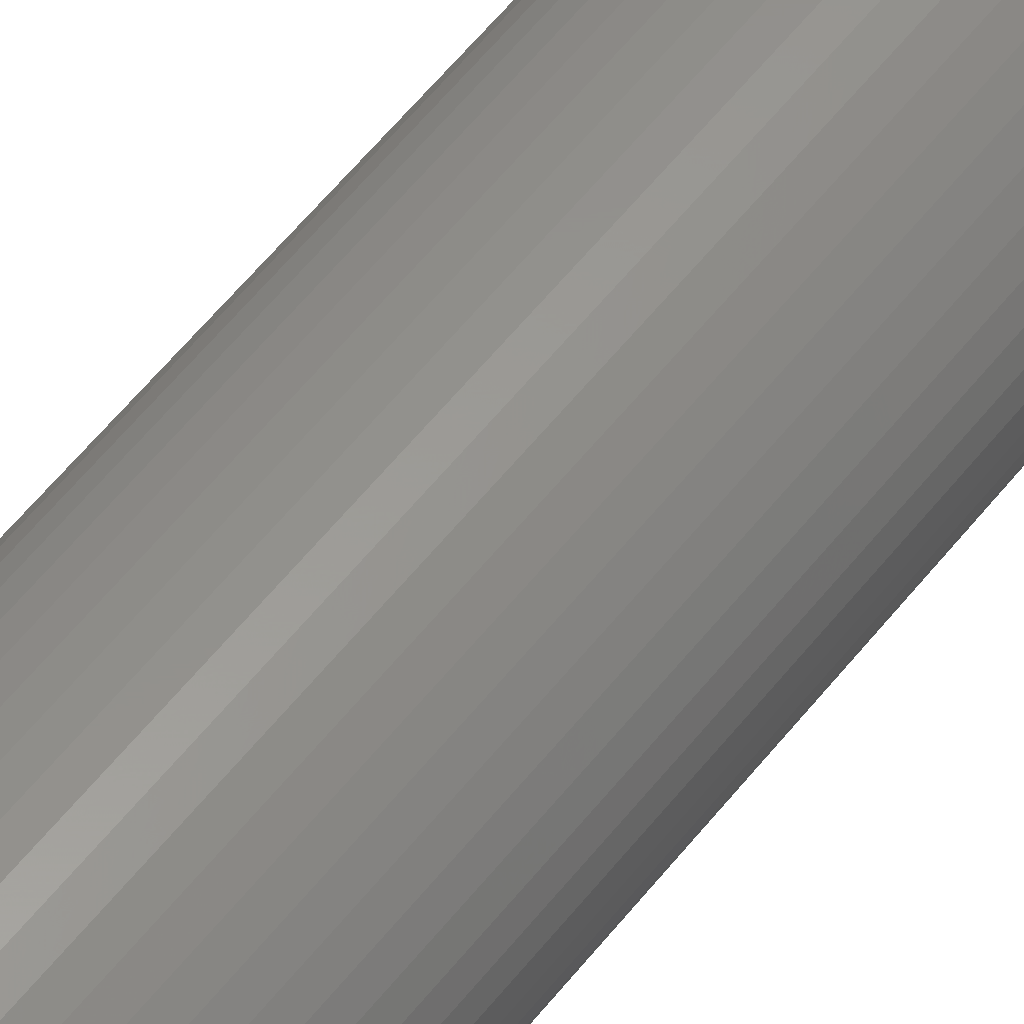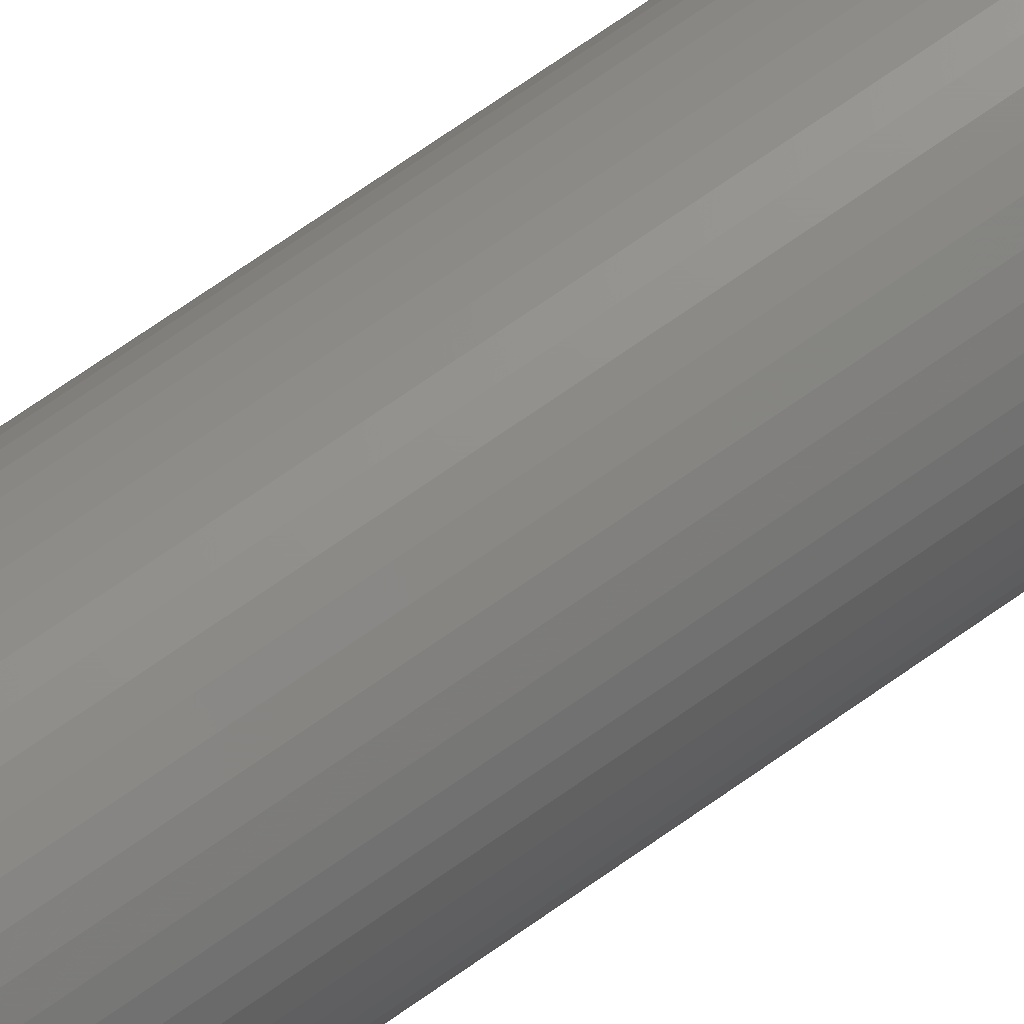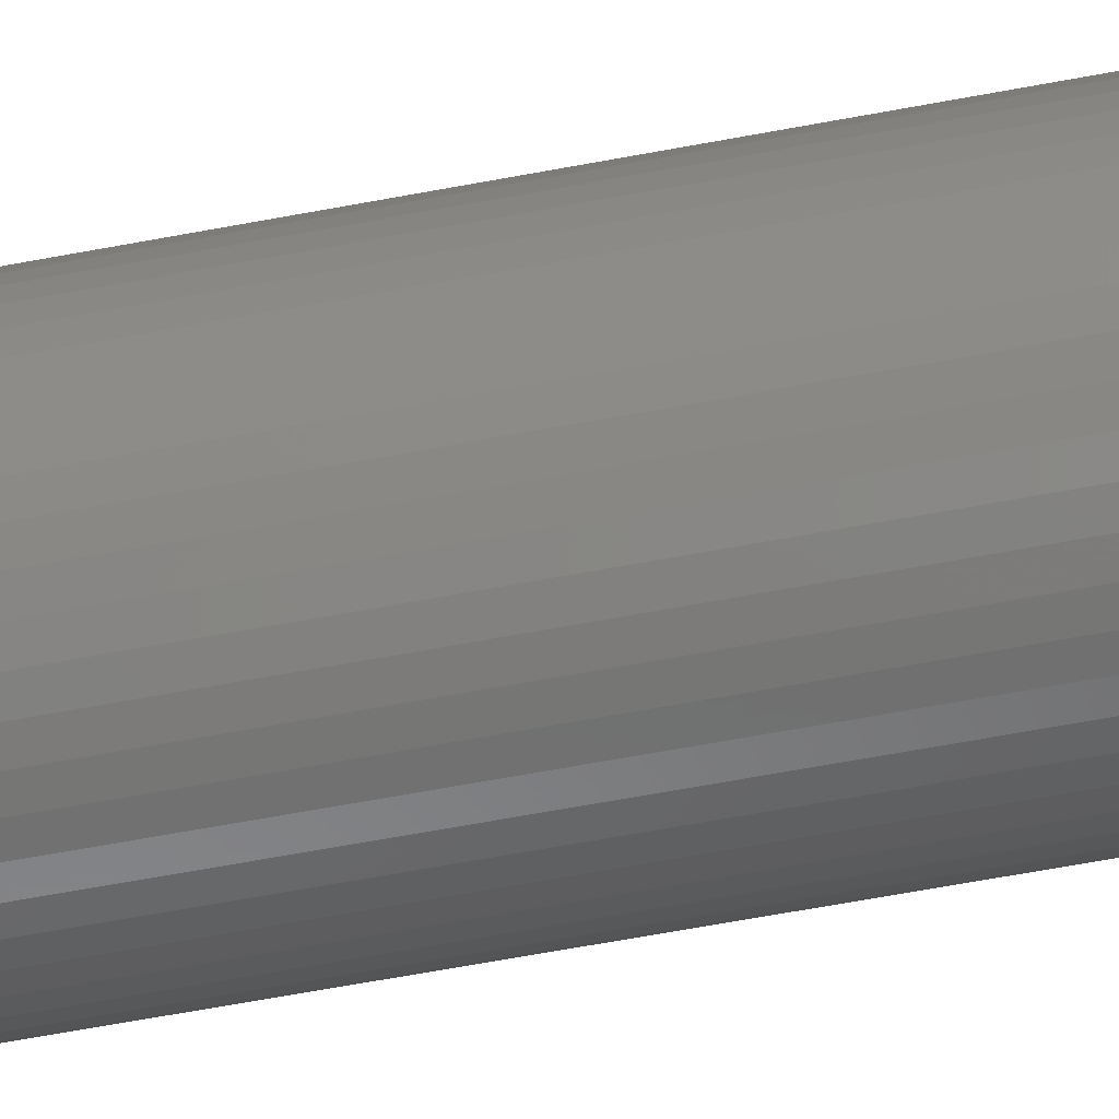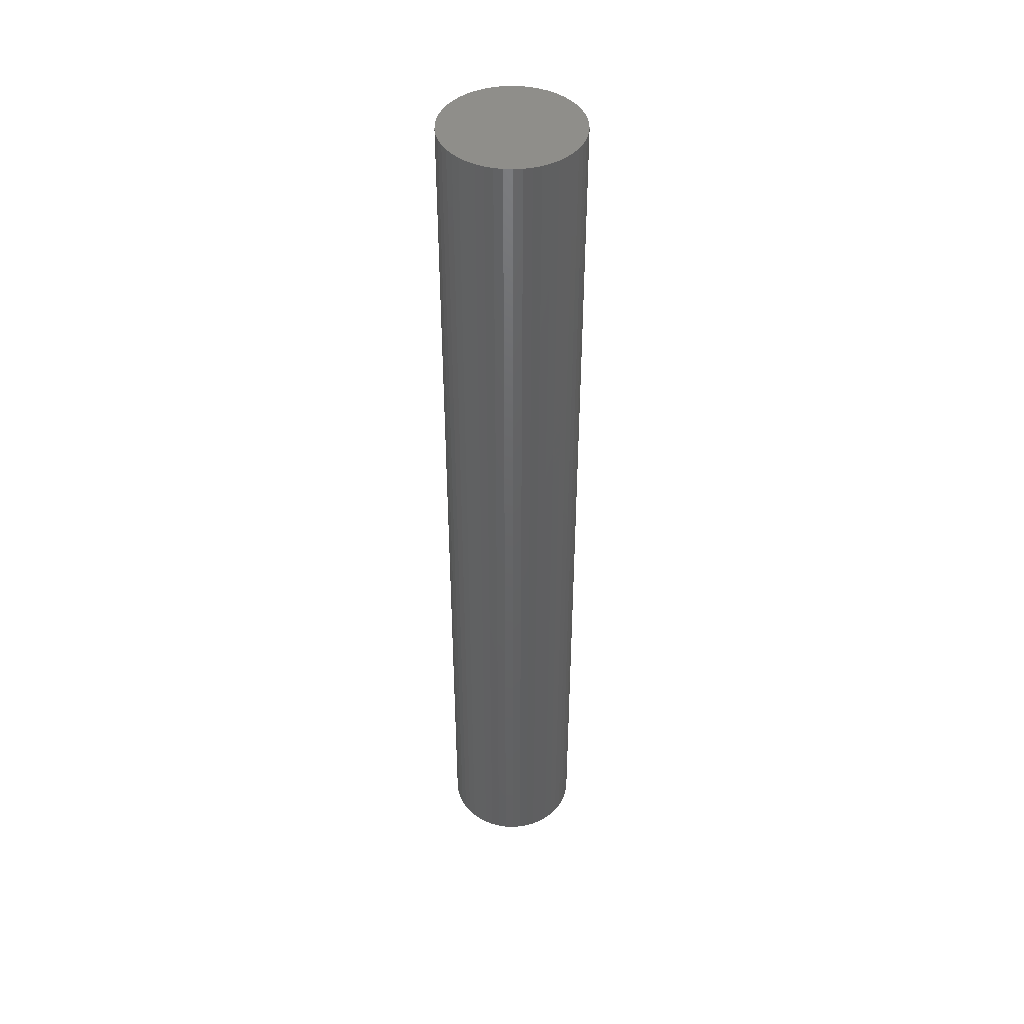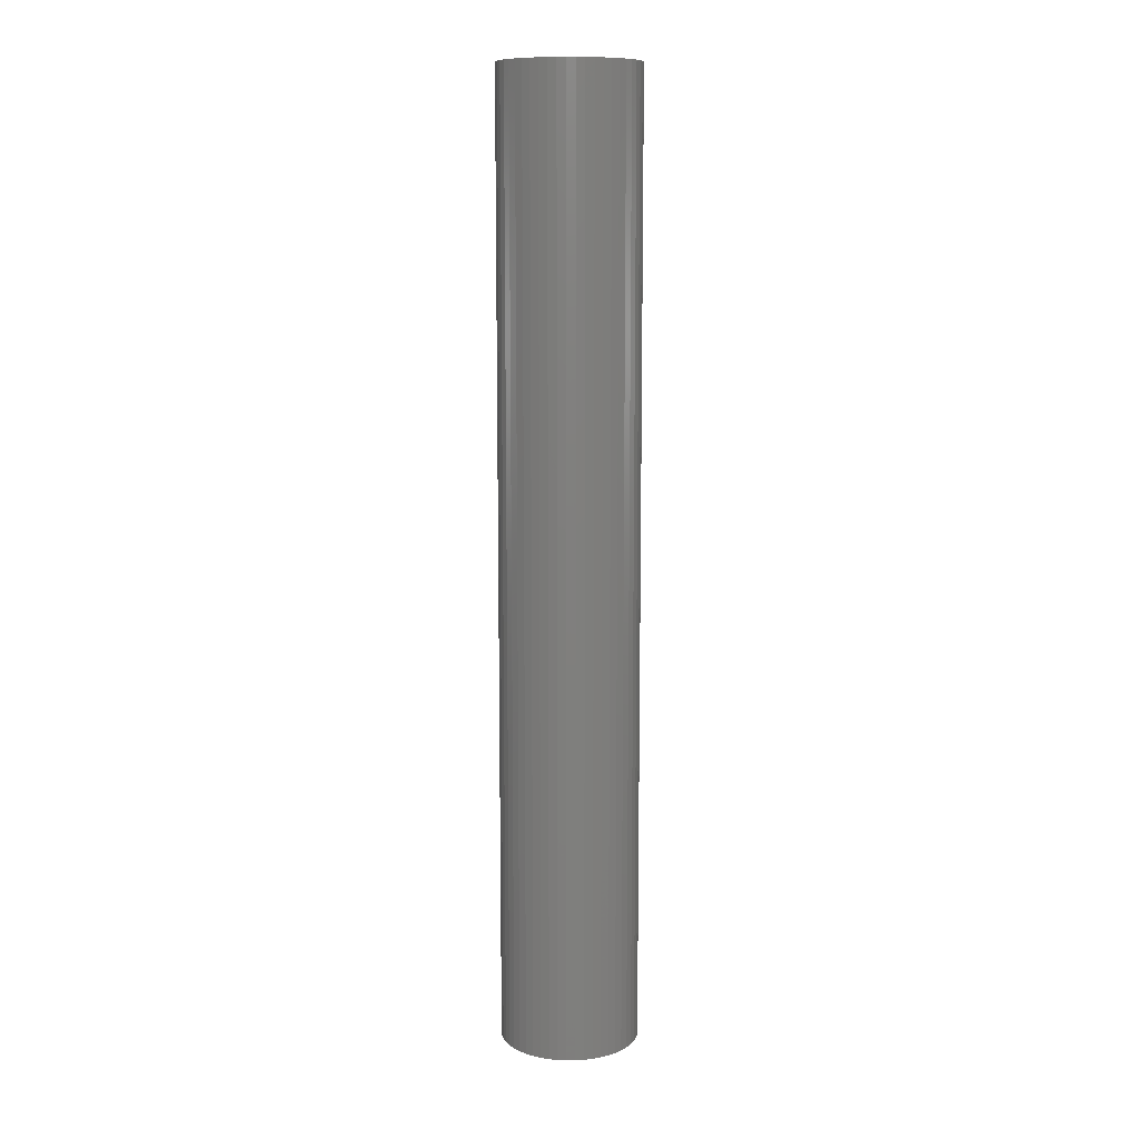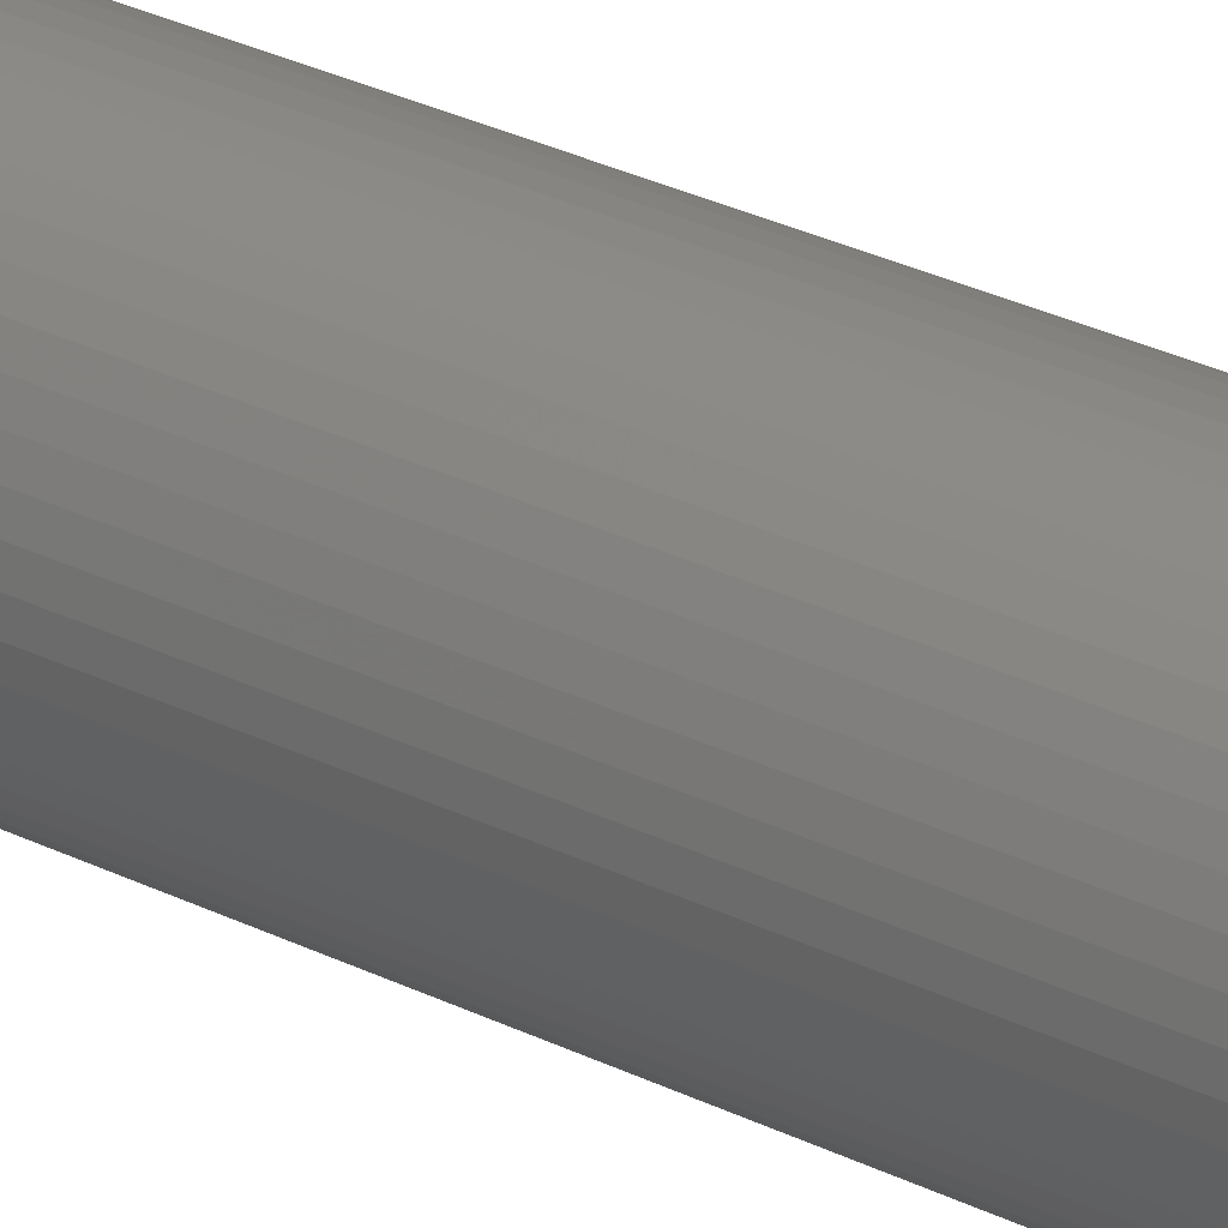
<metadata>
{"format":"stl","ext":"stl","renderer":"f3d","projection":"perspective","resolution":1024,"background":"white","views":[{"elev":54.8,"azim":36.9,"up":"+Y"},{"elev":72.1,"azim":-125.0,"up":"+Y"},{"elev":-54.6,"azim":101.8,"up":"+Y"},{"elev":44.1,"azim":139.6,"up":"+Z"},{"elev":10.8,"azim":-159.6,"up":"+Z"},{"elev":27.4,"azim":128.1,"up":"+Y"}]}
</metadata>
<code>
# stl→obj: 100 verts, 196 faces
v 3.25 0 22.5
v 3.224 0.4073 -22.5
v 3.224 0.4073 22.5
v 3.25 0 -22.5
v 0.2041 3.244 -22.5
v -0.2041 3.244 22.5
v 0.2041 3.244 22.5
v -0.2041 3.244 -22.5
v 3.224 -0.4073 22.5
v 3.148 0.8082 22.5
v 3.148 -0.8082 22.5
v 3.022 1.196 22.5
v 3.022 -1.196 22.5
v 2.848 1.566 22.5
v 2.848 -1.566 22.5
v 2.629 1.91 22.5
v 2.629 -1.91 22.5
v 2.369 2.225 22.5
v 2.369 -2.225 22.5
v 2.072 2.504 22.5
v 2.072 -2.504 22.5
v 1.741 2.744 22.5
v 1.741 -2.744 22.5
v 1.384 2.941 22.5
v 1.384 -2.941 22.5
v 1.004 3.091 22.5
v 1.004 -3.091 22.5
v 0.609 3.192 22.5
v 0.609 -3.192 22.5
v 0.2041 -3.244 22.5
v -0.2041 -3.244 22.5
v -0.609 3.192 22.5
v -0.609 -3.192 22.5
v -1.004 3.091 22.5
v -1.004 -3.091 22.5
v -1.384 2.941 22.5
v -1.384 -2.941 22.5
v -1.741 2.744 22.5
v -1.741 -2.744 22.5
v -2.072 2.504 22.5
v -2.072 -2.504 22.5
v -2.369 2.225 22.5
v -2.369 -2.225 22.5
v -2.629 1.91 22.5
v -2.629 -1.91 22.5
v -2.848 1.566 22.5
v -2.848 -1.566 22.5
v -3.022 1.196 22.5
v -3.022 -1.196 22.5
v -3.148 0.8082 22.5
v -3.148 -0.8082 22.5
v -3.224 0.4073 22.5
v -3.224 -0.4073 22.5
v -3.25 0 22.5
v 3.224 -0.4073 -22.5
v 3.148 -0.8082 -22.5
v 3.148 0.8082 -22.5
v 3.022 -1.196 -22.5
v 3.022 1.196 -22.5
v 2.848 -1.566 -22.5
v 2.848 1.566 -22.5
v 2.629 -1.91 -22.5
v 2.629 1.91 -22.5
v 2.369 -2.225 -22.5
v 2.369 2.225 -22.5
v 2.072 -2.504 -22.5
v 2.072 2.504 -22.5
v 1.741 -2.744 -22.5
v 1.741 2.744 -22.5
v 1.384 -2.941 -22.5
v 1.384 2.941 -22.5
v 1.004 -3.091 -22.5
v 1.004 3.091 -22.5
v 0.609 -3.192 -22.5
v 0.609 3.192 -22.5
v 0.2041 -3.244 -22.5
v -0.2041 -3.244 -22.5
v -0.609 -3.192 -22.5
v -0.609 3.192 -22.5
v -1.004 -3.091 -22.5
v -1.004 3.091 -22.5
v -1.384 -2.941 -22.5
v -1.384 2.941 -22.5
v -1.741 -2.744 -22.5
v -1.741 2.744 -22.5
v -2.072 -2.504 -22.5
v -2.072 2.504 -22.5
v -2.369 -2.225 -22.5
v -2.369 2.225 -22.5
v -2.629 -1.91 -22.5
v -2.629 1.91 -22.5
v -2.848 -1.566 -22.5
v -2.848 1.566 -22.5
v -3.022 -1.196 -22.5
v -3.022 1.196 -22.5
v -3.148 -0.8082 -22.5
v -3.148 0.8082 -22.5
v -3.224 -0.4073 -22.5
v -3.224 0.4073 -22.5
v -3.25 0 -22.5
f 1 2 3
f 2 1 4
f 5 6 7
f 6 5 8
f 3 9 1
f 10 9 3
f 10 11 9
f 12 11 10
f 12 13 11
f 14 13 12
f 14 15 13
f 16 15 14
f 16 17 15
f 18 17 16
f 18 19 17
f 20 19 18
f 20 21 19
f 22 21 20
f 22 23 21
f 24 23 22
f 24 25 23
f 26 25 24
f 26 27 25
f 28 27 26
f 28 29 27
f 7 29 28
f 7 30 29
f 6 30 7
f 6 31 30
f 32 31 6
f 32 33 31
f 34 33 32
f 34 35 33
f 36 35 34
f 36 37 35
f 38 37 36
f 38 39 37
f 40 39 38
f 40 41 39
f 42 41 40
f 42 43 41
f 44 43 42
f 44 45 43
f 46 45 44
f 46 47 45
f 48 47 46
f 48 49 47
f 50 49 48
f 50 51 49
f 52 51 50
f 52 53 51
f 53 52 54
f 55 2 4
f 56 2 55
f 56 57 2
f 58 57 56
f 58 59 57
f 60 59 58
f 60 61 59
f 62 61 60
f 62 63 61
f 64 63 62
f 64 65 63
f 66 65 64
f 66 67 65
f 68 67 66
f 68 69 67
f 70 69 68
f 70 71 69
f 72 71 70
f 72 73 71
f 74 73 72
f 74 75 73
f 76 75 74
f 76 5 75
f 77 5 76
f 77 8 5
f 78 8 77
f 78 79 8
f 80 79 78
f 80 81 79
f 82 81 80
f 82 83 81
f 84 83 82
f 84 85 83
f 86 85 84
f 86 87 85
f 88 87 86
f 88 89 87
f 90 89 88
f 90 91 89
f 92 91 90
f 92 93 91
f 94 93 92
f 94 95 93
f 96 95 94
f 96 97 95
f 98 97 96
f 98 99 97
f 99 98 100
f 19 62 17
f 62 19 64
f 65 20 18
f 20 65 67
f 87 42 40
f 42 87 89
f 81 36 34
f 36 81 83
f 12 61 14
f 61 12 59
f 14 63 16
f 63 14 61
f 71 26 24
f 26 71 73
f 67 22 20
f 22 67 69
f 95 46 93
f 46 95 48
f 91 42 89
f 42 91 44
f 8 32 6
f 32 8 79
f 13 56 11
f 56 13 58
f 70 23 25
f 23 70 68
f 10 59 12
f 59 10 57
f 3 57 10
f 57 3 2
f 73 28 26
f 28 73 75
f 97 48 95
f 48 97 50
f 83 38 36
f 38 83 85
f 9 4 1
f 4 9 55
f 15 58 13
f 58 15 60
f 92 49 94
f 49 92 47
f 77 30 31
f 30 77 76
f 68 21 23
f 21 68 66
f 16 65 18
f 65 16 63
f 75 7 28
f 7 75 5
f 69 24 22
f 24 69 71
f 93 44 91
f 44 93 46
f 99 50 97
f 50 99 52
f 100 52 99
f 52 100 54
f 85 40 38
f 40 85 87
f 79 34 32
f 34 79 81
f 17 60 15
f 60 17 62
f 11 55 9
f 55 11 56
f 82 35 37
f 35 82 80
f 94 51 96
f 51 94 49
f 96 53 98
f 53 96 51
f 98 54 100
f 54 98 53
f 76 29 30
f 29 76 74
f 78 31 33
f 31 78 77
f 80 33 35
f 33 80 78
f 88 45 90
f 45 88 43
f 88 41 43
f 41 88 86
f 66 19 21
f 19 66 64
f 72 25 27
f 25 72 70
f 86 39 41
f 39 86 84
f 90 47 92
f 47 90 45
f 74 27 29
f 27 74 72
f 84 37 39
f 37 84 82

</code>
